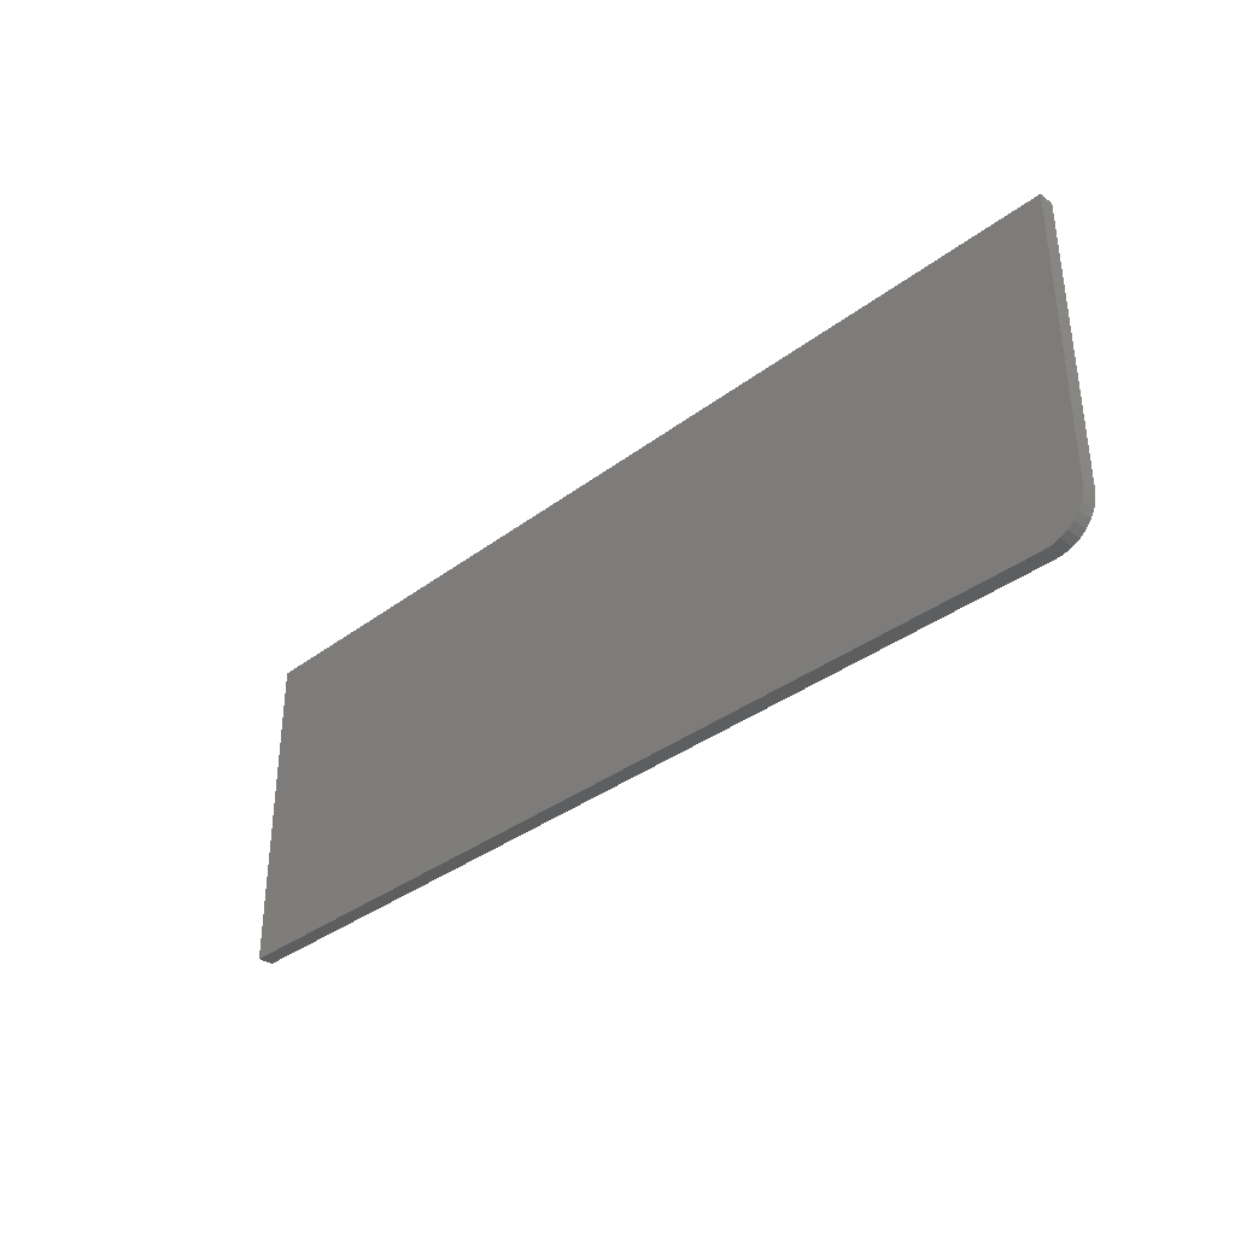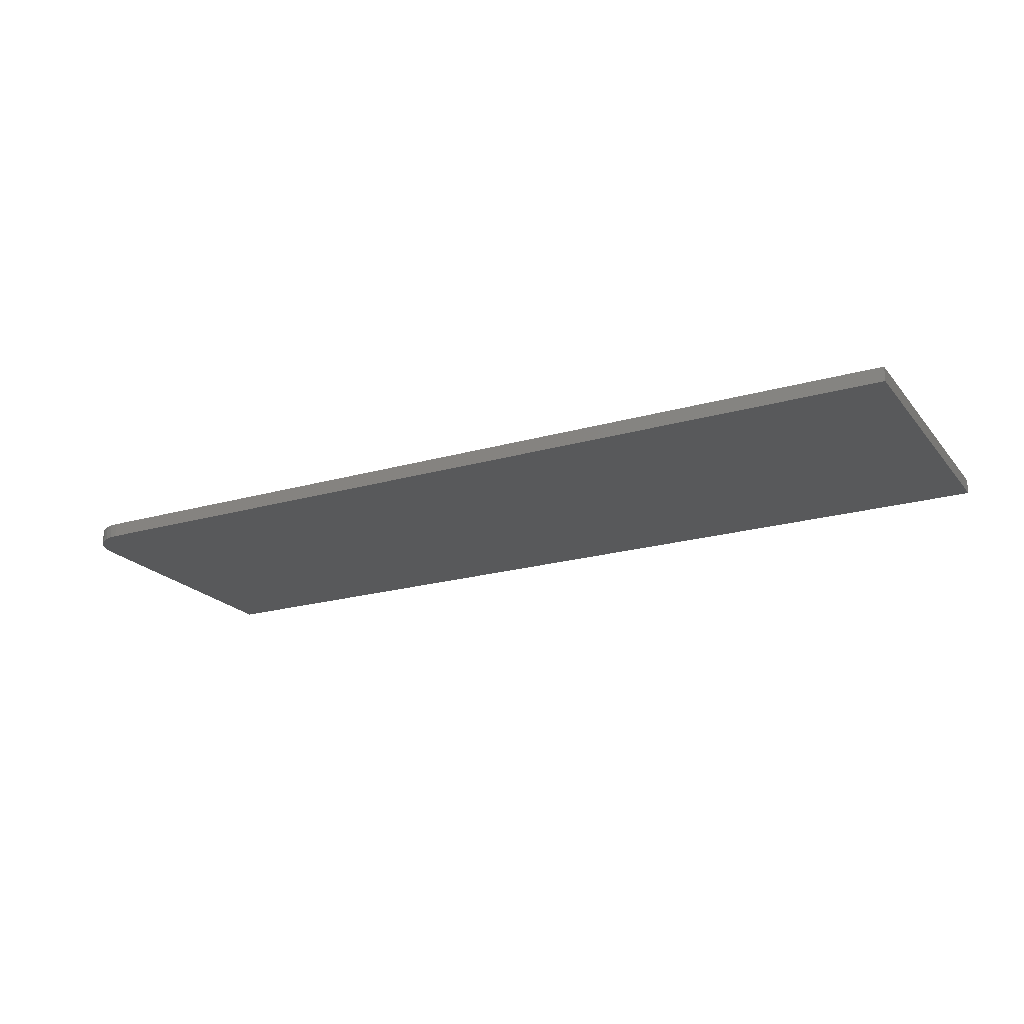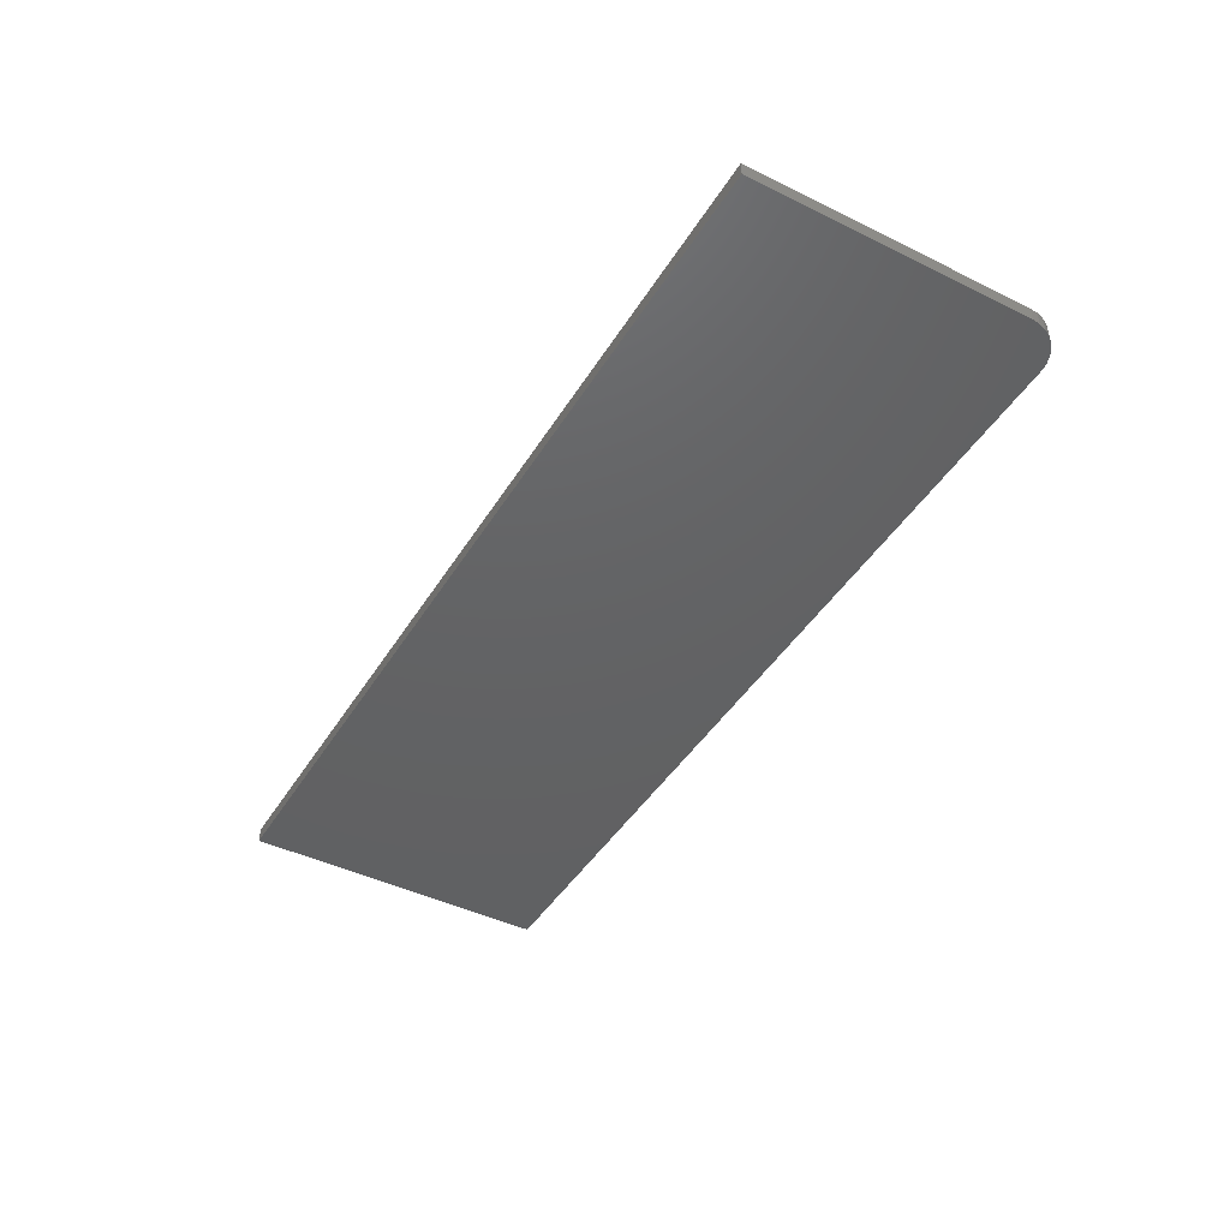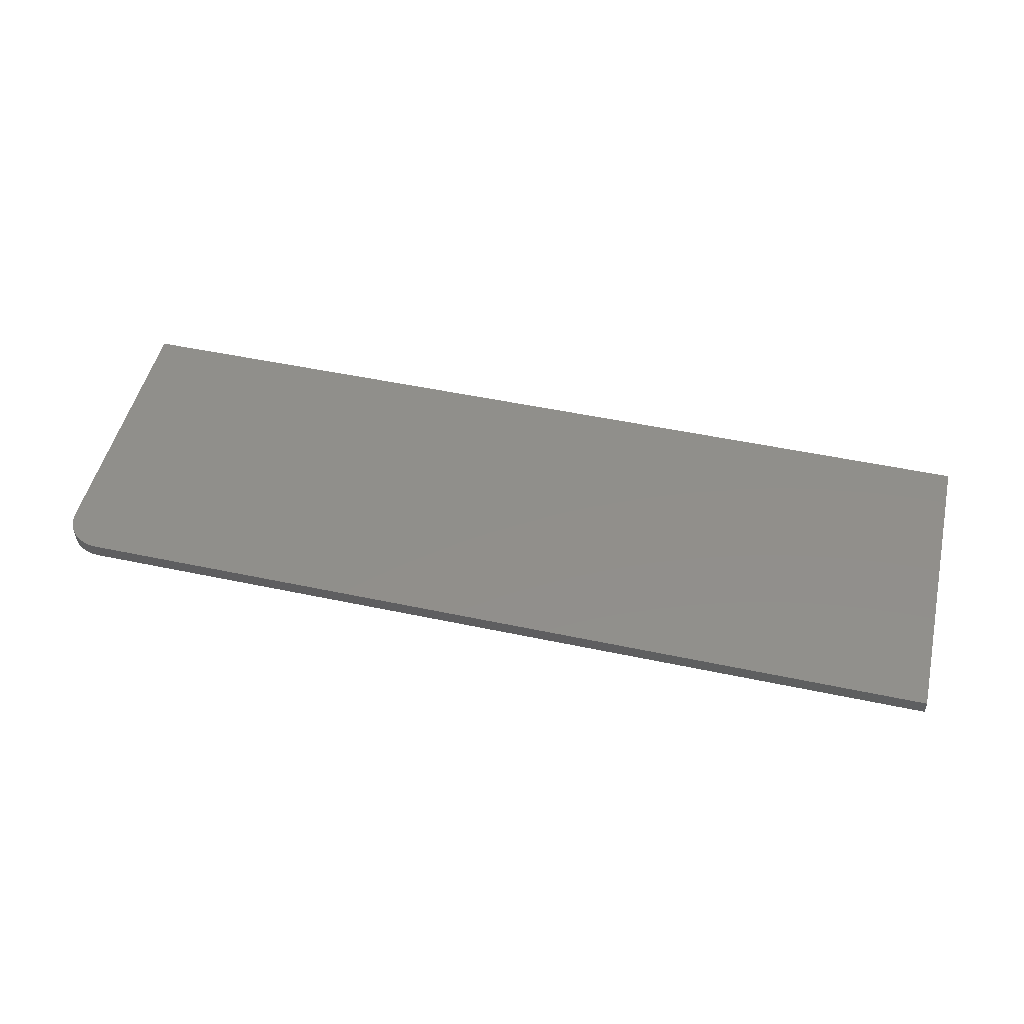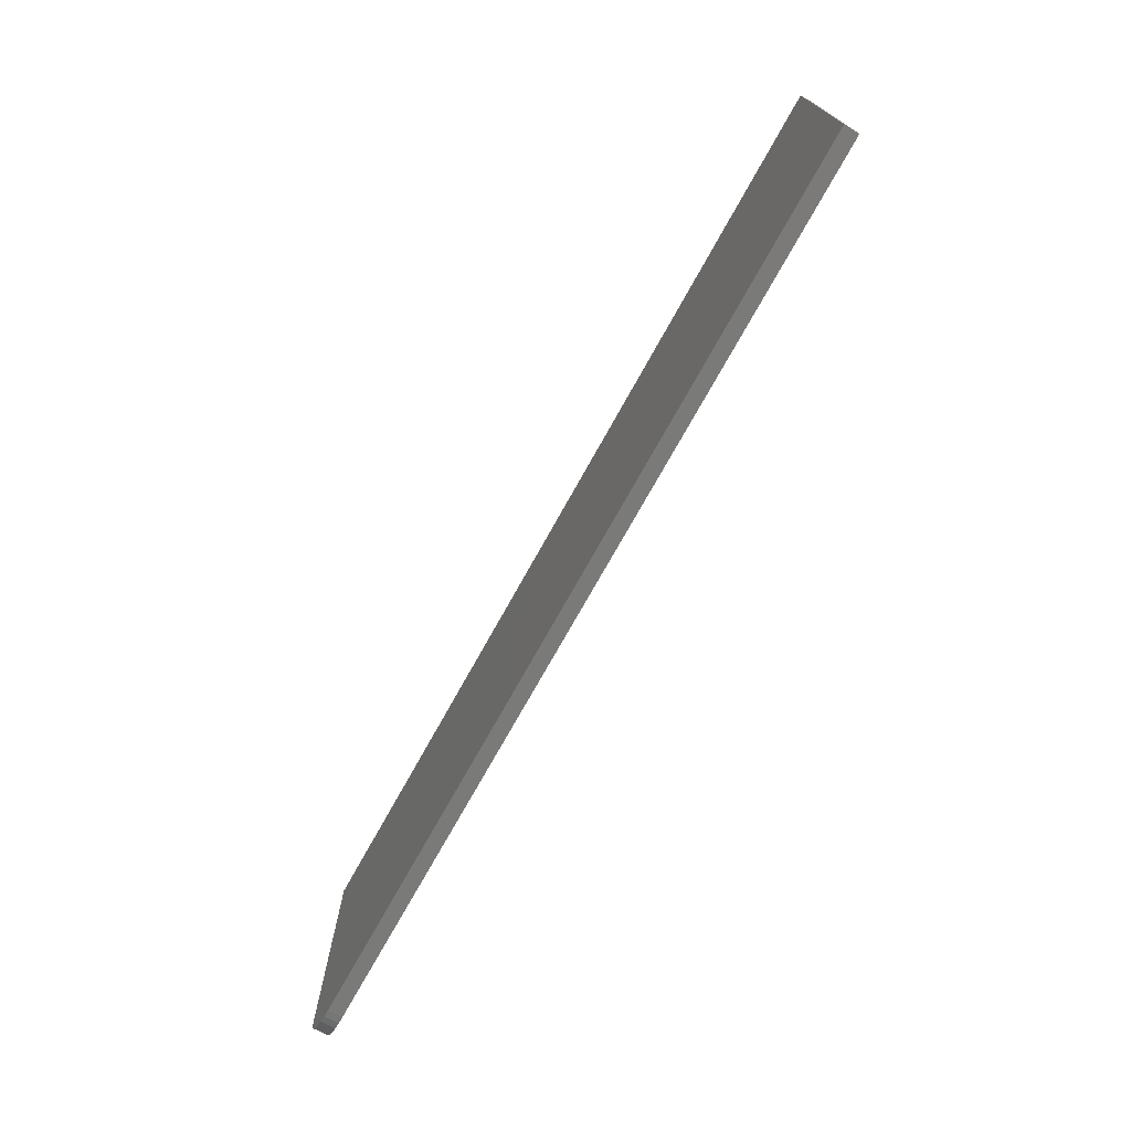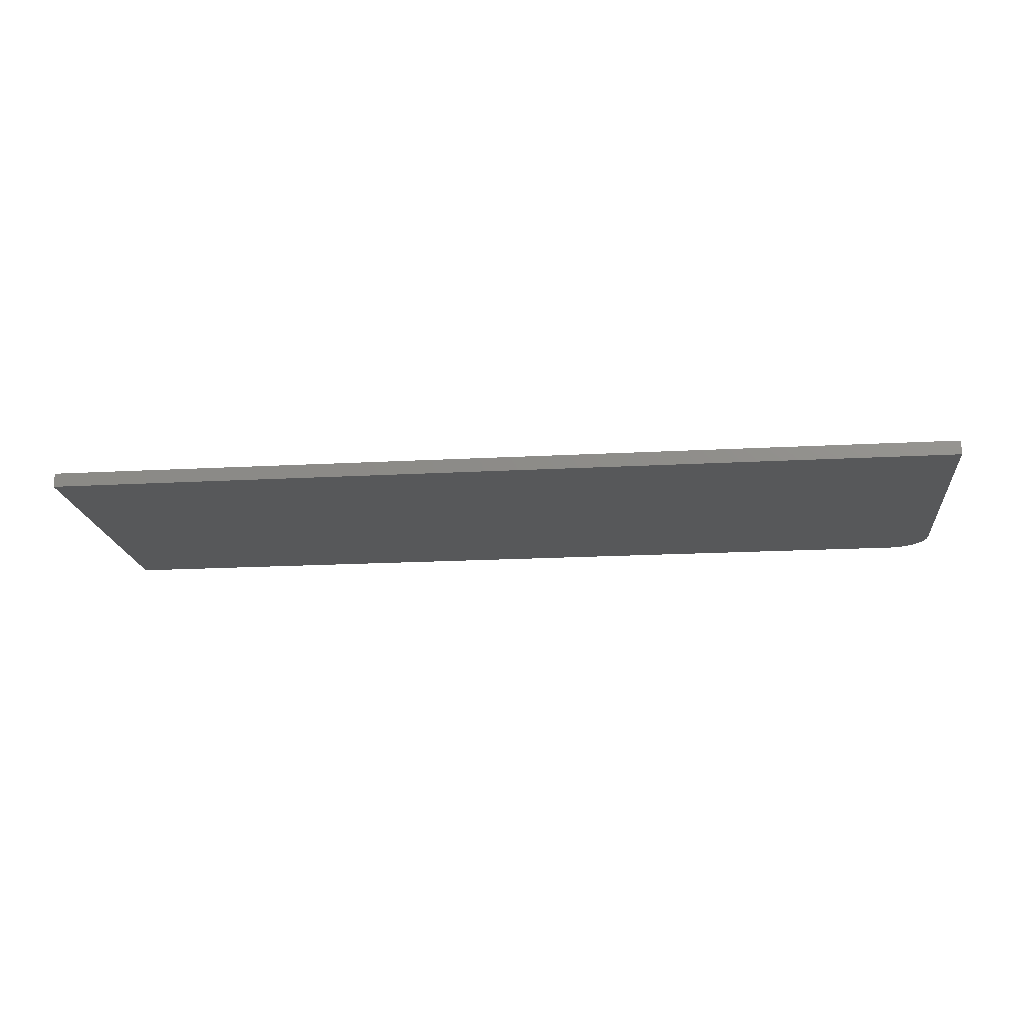
<metadata>
{"format":"stl","ext":"stl","renderer":"f3d","projection":"perspective","resolution":1024,"background":"white","views":[{"elev":-34.4,"azim":-134.3,"up":"+Y"},{"elev":-20.9,"azim":27.5,"up":"+Z"},{"elev":-44.3,"azim":-119.8,"up":"+Z"},{"elev":49.7,"azim":13.2,"up":"+Z"},{"elev":-73.1,"azim":61.0,"up":"+Y"},{"elev":-18.2,"azim":-173.9,"up":"+Z"}]}
</metadata>
<code>
# stl→obj: 24 verts, 44 faces
v -0.75 -0.1875 0.02344
v -0.7488 -0.1997 0.02344
v -0.7452 -0.2114 0.02344
v -0.7395 -0.2222 0.02344
v -0.7317 -0.2317 0.02344
v -0.7222 -0.2395 0.02344
v -0.7114 -0.2452 0.02344
v -0.6997 -0.2488 0.02344
v -0.6875 -0.25 0.02344
v 0.75 -0.25 0.02344
v 0.75 0.2553 0.02344
v -0.75 0.2553 0.02344
v -0.75 -0.1875 0
v -0.75 0.2553 0
v 0.75 0.2553 0
v 0.75 -0.25 0
v -0.6875 -0.25 0
v -0.6997 -0.2488 0
v -0.7114 -0.2452 0
v -0.7222 -0.2395 0
v -0.7317 -0.2317 0
v -0.7395 -0.2222 0
v -0.7452 -0.2114 0
v -0.7488 -0.1997 0
f 1 2 3
f 1 3 4
f 1 4 5
f 1 5 6
f 1 6 7
f 1 7 8
f 1 8 9
f 1 9 10
f 1 10 11
f 1 11 12
f 13 14 15
f 13 15 16
f 13 16 17
f 13 17 18
f 13 18 19
f 13 19 20
f 13 20 21
f 13 21 22
f 13 22 23
f 13 23 24
f 12 14 1
f 1 14 13
f 9 17 10
f 10 17 16
f 17 9 18
f 18 9 8
f 18 8 19
f 19 8 7
f 19 7 20
f 20 7 6
f 20 6 21
f 21 6 5
f 21 5 22
f 22 5 4
f 22 4 23
f 23 4 3
f 23 3 24
f 24 3 2
f 24 2 13
f 13 2 1
f 11 15 12
f 12 15 14
f 10 16 11
f 11 16 15

</code>
